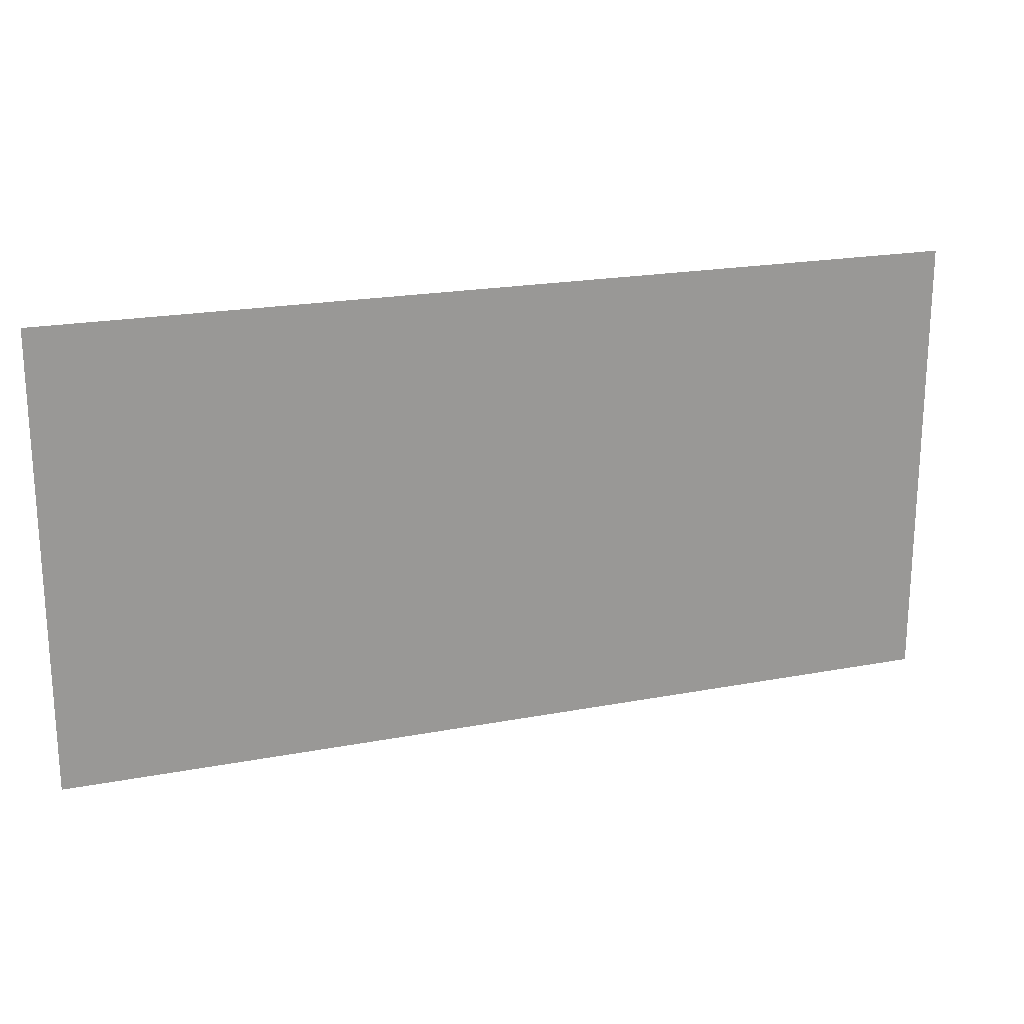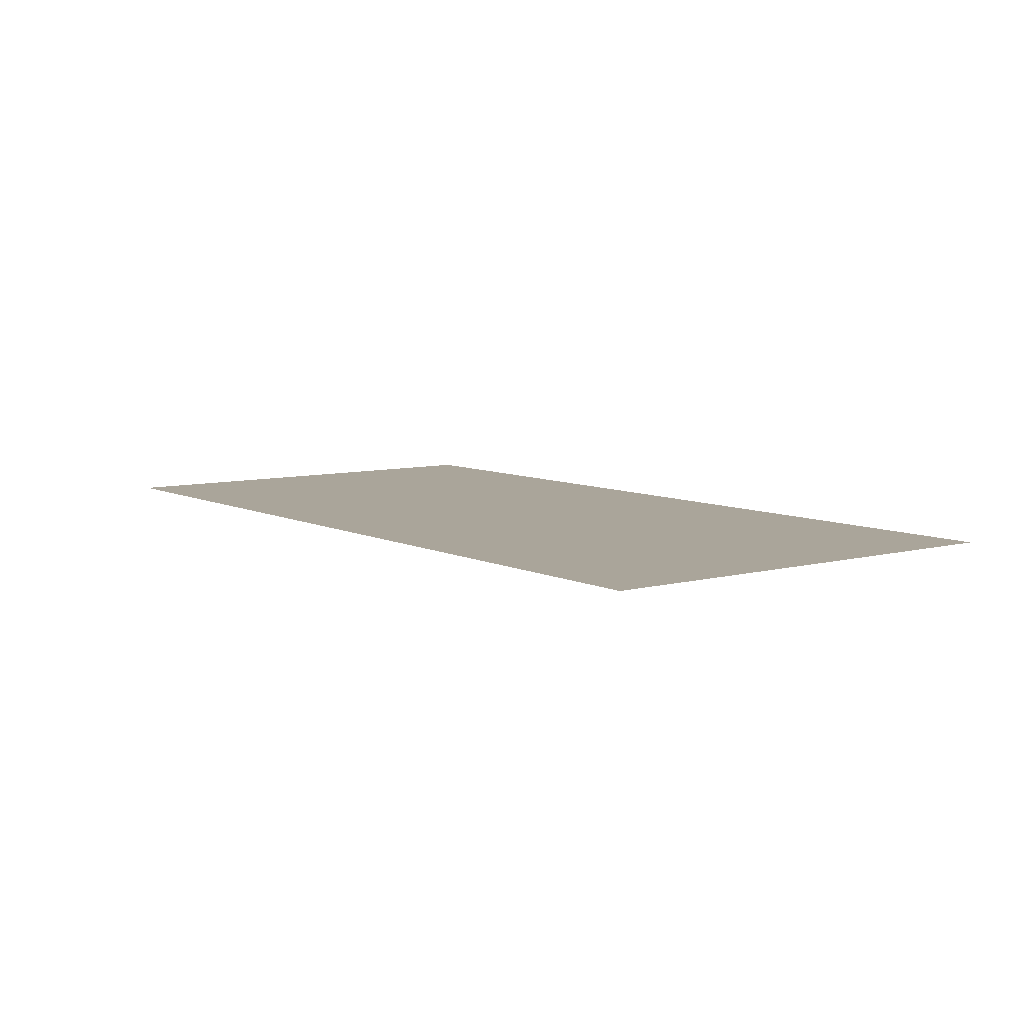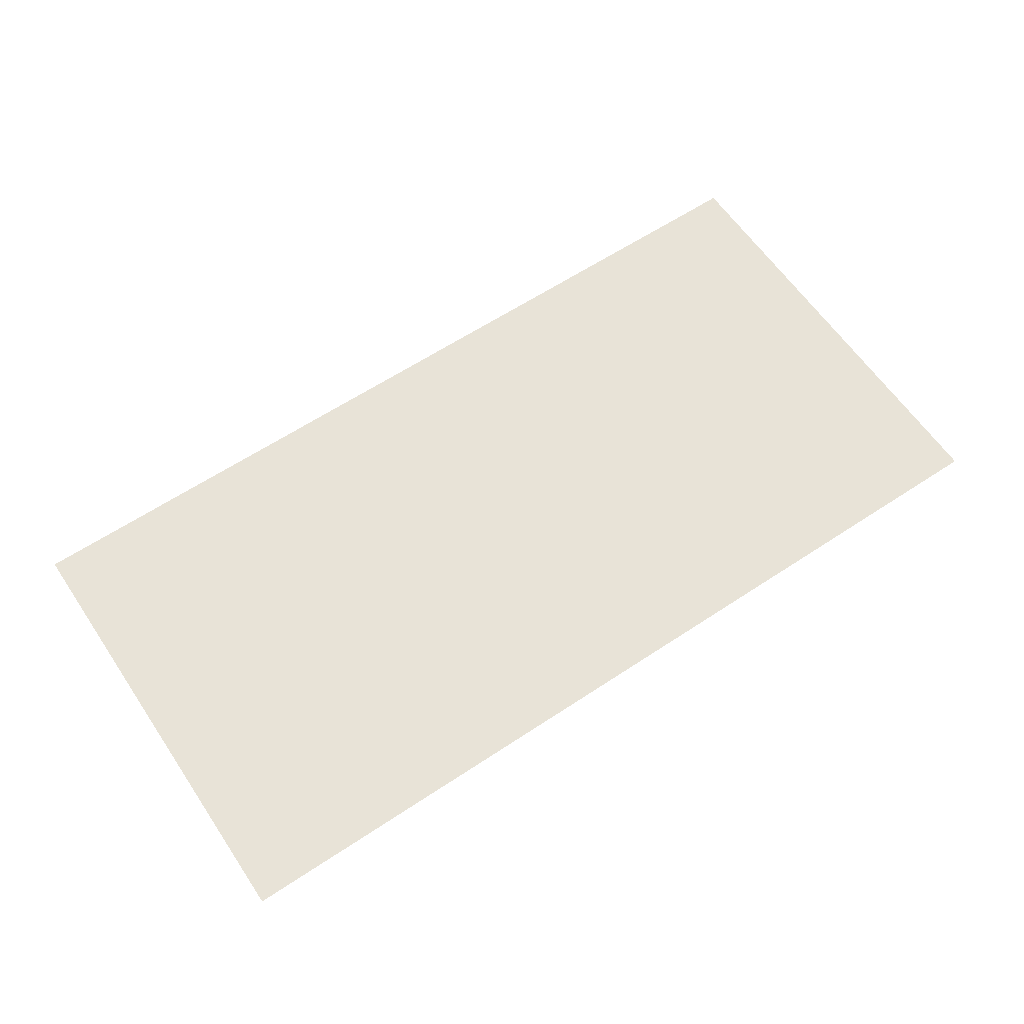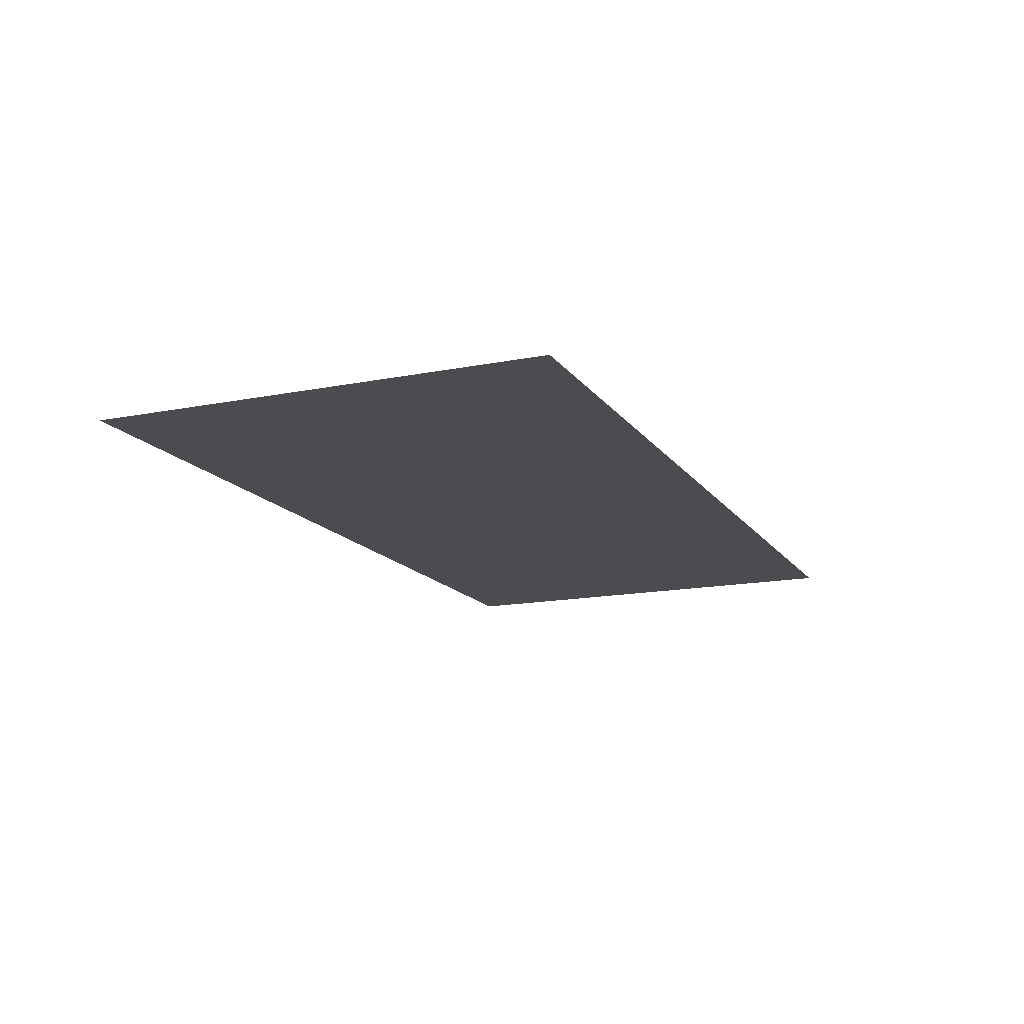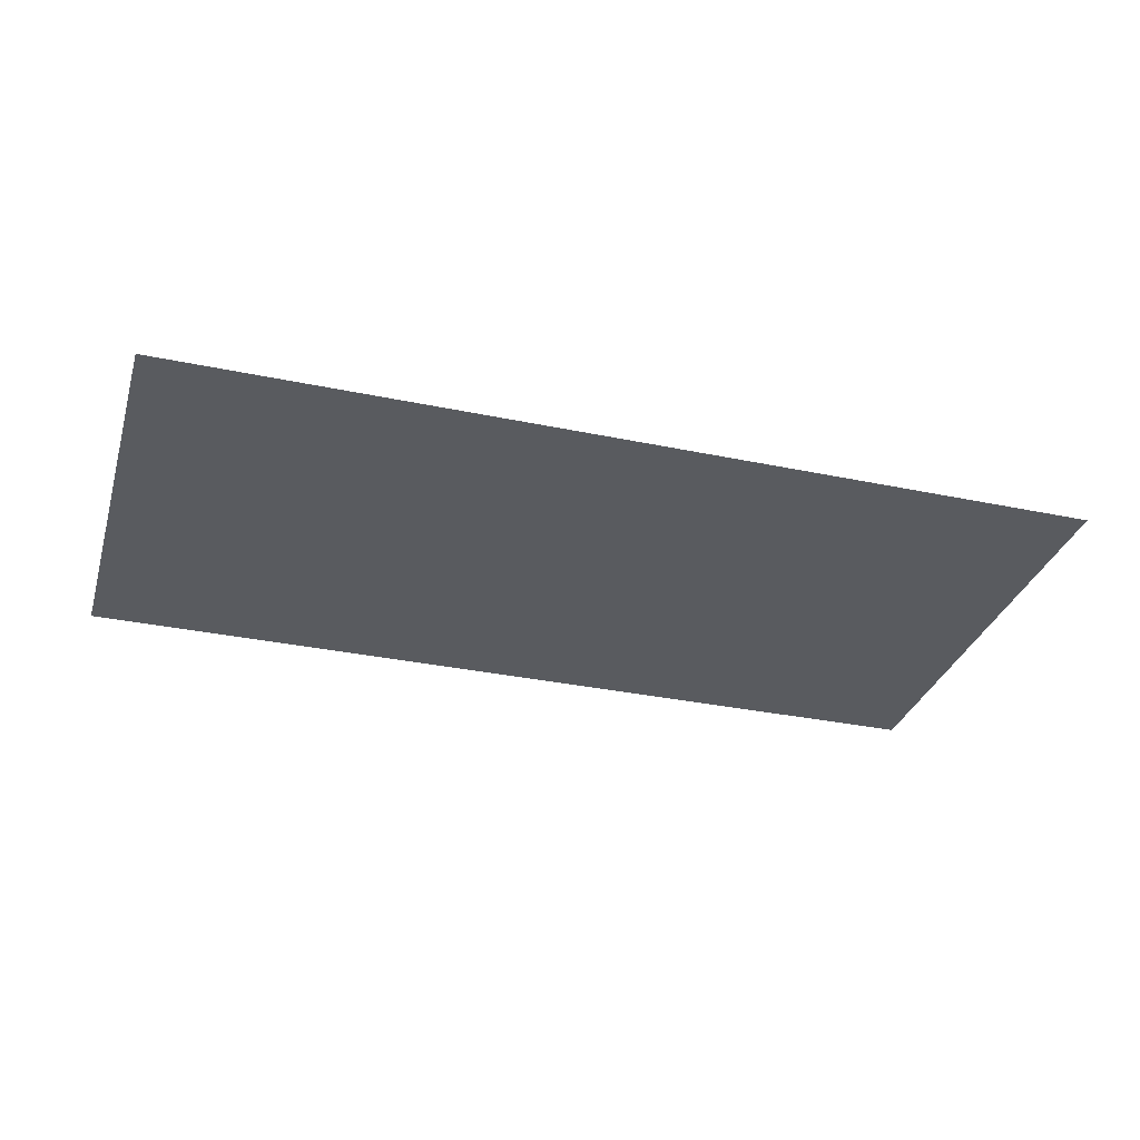
<metadata>
{"format":"obj","ext":"obj","renderer":"f3d","projection":"perspective","resolution":1024,"background":"white","views":[{"elev":20.5,"azim":-19.1,"up":"+Y"},{"elev":7.6,"azim":53.2,"up":"+Z"},{"elev":61.6,"azim":-34.0,"up":"+Z"},{"elev":-15.1,"azim":-67.0,"up":"+Z"},{"elev":-32.3,"azim":-16.4,"up":"+Z"}]}
</metadata>
<code>
v -5888 -960 0
v -5920 -960 0
v -5920 -928 0
v -5888 -928 0
v -5920 -960 0
v -5952 -960 0
v -5952 -928 0
v -5920 -928 0
v -5952 -960 0
v -5984 -960 0
v -5984 -928 0
v -5952 -928 0
v -5984 -960 0
v -6016 -960 0
v -6016 -928 0
v -5984 -928 0
v -5888 -992 0
v -5920 -992 0
v -5920 -960 0
v -5888 -960 0
v -5920 -992 0
v -5952 -992 0
v -5952 -960 0
v -5920 -960 0
v -5952 -992 0
v -5984 -992 0
v -5984 -960 0
v -5952 -960 0
v -5984 -992 0
v -6016 -992 0
v -6016 -960 0
v -5984 -960 0
g normal_mesh_0003
f 1 2 3 4
f 5 6 7 8
f 9 10 11 12
f 13 14 15 16
f 17 18 19 20
f 21 22 23 24
f 25 26 27 28
f 29 30 31 32

</code>
